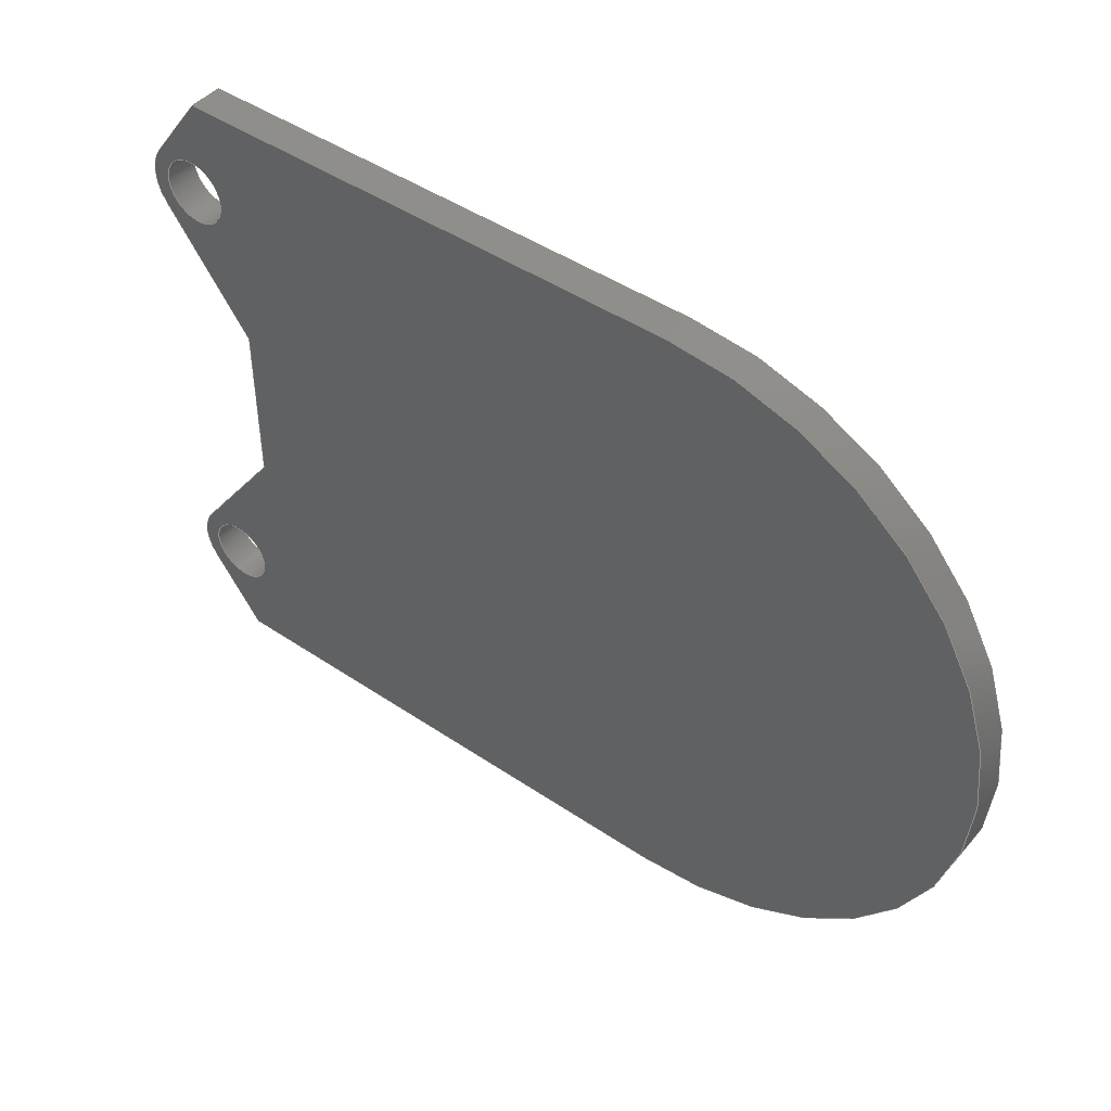
<metadata>
{"format":"step","ext":"step","renderer":"f3d","projection":"perspective","resolution":1024,"background":"white","views":[{"elev":45.2,"azim":-141.9,"up":"+Z"}]}
</metadata>
<code>
ISO-10303-21;
DATA;
#1=MECHANICAL_DESIGN_GEOMETRIC_PRESENTATION_REPRESENTATION('',(#4),#456);
#2=SHAPE_REPRESENTATION_RELATIONSHIP('SRR','None',#463,#3);
#3=ADVANCED_BREP_SHAPE_REPRESENTATION('',(#5),#455);
#4=STYLED_ITEM('',(#473),#5);
#5=MANIFOLD_SOLID_BREP('Body1',#264);
#6=FACE_BOUND('',#46,.T.);
#7=FACE_BOUND('',#47,.T.);
#8=FACE_BOUND('',#49,.T.);
#9=FACE_BOUND('',#50,.T.);
#10=PLANE('',#284);
#11=PLANE('',#288);
#12=PLANE('',#289);
#13=PLANE('',#293);
#14=PLANE('',#294);
#15=PLANE('',#298);
#16=PLANE('',#299);
#17=PLANE('',#300);
#18=PLANE('',#301);
#19=FACE_OUTER_BOUND('',#33,.T.);
#20=FACE_OUTER_BOUND('',#34,.T.);
#21=FACE_OUTER_BOUND('',#35,.T.);
#22=FACE_OUTER_BOUND('',#36,.T.);
#23=FACE_OUTER_BOUND('',#37,.T.);
#24=FACE_OUTER_BOUND('',#38,.T.);
#25=FACE_OUTER_BOUND('',#39,.T.);
#26=FACE_OUTER_BOUND('',#40,.T.);
#27=FACE_OUTER_BOUND('',#41,.T.);
#28=FACE_OUTER_BOUND('',#42,.T.);
#29=FACE_OUTER_BOUND('',#43,.T.);
#30=FACE_OUTER_BOUND('',#44,.T.);
#31=FACE_OUTER_BOUND('',#45,.T.);
#32=FACE_OUTER_BOUND('',#48,.T.);
#33=EDGE_LOOP('',(#173,#174,#175,#176));
#34=EDGE_LOOP('',(#177,#178,#179,#180));
#35=EDGE_LOOP('',(#181,#182,#183,#184));
#36=EDGE_LOOP('',(#185,#186,#187,#188));
#37=EDGE_LOOP('',(#189,#190,#191,#192));
#38=EDGE_LOOP('',(#193,#194,#195,#196));
#39=EDGE_LOOP('',(#197,#198,#199,#200));
#40=EDGE_LOOP('',(#201,#202,#203,#204));
#41=EDGE_LOOP('',(#205,#206,#207,#208));
#42=EDGE_LOOP('',(#209,#210,#211,#212));
#43=EDGE_LOOP('',(#213,#214,#215,#216));
#44=EDGE_LOOP('',(#217,#218,#219,#220));
#45=EDGE_LOOP('',(#221,#222,#223,#224,#225,#226,#227,#228,#229,#230));
#46=EDGE_LOOP('',(#231));
#47=EDGE_LOOP('',(#232));
#48=EDGE_LOOP('',(#233,#234,#235,#236,#237,#238,#239,#240,#241,#242));
#49=EDGE_LOOP('',(#243));
#50=EDGE_LOOP('',(#244));
#51=LINE('',#383,#77);
#52=LINE('',#389,#78);
#53=LINE('',#394,#79);
#54=LINE('',#396,#80);
#55=LINE('',#398,#81);
#56=LINE('',#399,#82);
#57=LINE('',#405,#83);
#58=LINE('',#408,#84);
#59=LINE('',#410,#85);
#60=LINE('',#411,#86);
#61=LINE('',#414,#87);
#62=LINE('',#416,#88);
#63=LINE('',#417,#89);
#64=LINE('',#423,#90);
#65=LINE('',#426,#91);
#66=LINE('',#428,#92);
#67=LINE('',#429,#93);
#68=LINE('',#432,#94);
#69=LINE('',#434,#95);
#70=LINE('',#435,#96);
#71=LINE('',#441,#97);
#72=LINE('',#444,#98);
#73=LINE('',#446,#99);
#74=LINE('',#447,#100);
#75=LINE('',#449,#101);
#76=LINE('',#450,#102);
#77=VECTOR('',#308,0.1);
#78=VECTOR('',#315,0.1);
#79=VECTOR('',#320,1);
#80=VECTOR('',#321,1);
#81=VECTOR('',#322,1);
#82=VECTOR('',#323,1);
#83=VECTOR('',#330,1);
#84=VECTOR('',#333,1);
#85=VECTOR('',#334,1);
#86=VECTOR('',#335,1);
#87=VECTOR('',#338,1);
#88=VECTOR('',#339,1);
#89=VECTOR('',#340,1);
#90=VECTOR('',#347,1);
#91=VECTOR('',#350,1);
#92=VECTOR('',#351,1);
#93=VECTOR('',#352,1);
#94=VECTOR('',#355,1);
#95=VECTOR('',#356,1);
#96=VECTOR('',#357,1);
#97=VECTOR('',#364,1);
#98=VECTOR('',#367,1);
#99=VECTOR('',#368,1);
#100=VECTOR('',#369,1);
#101=VECTOR('',#372,1);
#102=VECTOR('',#373,1);
#103=CIRCLE('',#279,0.1);
#104=CIRCLE('',#280,0.1);
#105=CIRCLE('',#282,0.1);
#106=CIRCLE('',#283,0.1);
#107=CIRCLE('',#286,0.15);
#108=CIRCLE('',#287,0.15);
#109=CIRCLE('',#291,1);
#110=CIRCLE('',#292,1);
#111=CIRCLE('',#296,0.15);
#112=CIRCLE('',#297,0.15);
#113=VERTEX_POINT('',#380);
#114=VERTEX_POINT('',#382);
#115=VERTEX_POINT('',#386);
#116=VERTEX_POINT('',#388);
#117=VERTEX_POINT('',#392);
#118=VERTEX_POINT('',#393);
#119=VERTEX_POINT('',#395);
#120=VERTEX_POINT('',#397);
#121=VERTEX_POINT('',#401);
#122=VERTEX_POINT('',#403);
#123=VERTEX_POINT('',#407);
#124=VERTEX_POINT('',#409);
#125=VERTEX_POINT('',#413);
#126=VERTEX_POINT('',#415);
#127=VERTEX_POINT('',#419);
#128=VERTEX_POINT('',#421);
#129=VERTEX_POINT('',#425);
#130=VERTEX_POINT('',#427);
#131=VERTEX_POINT('',#431);
#132=VERTEX_POINT('',#433);
#133=VERTEX_POINT('',#437);
#134=VERTEX_POINT('',#439);
#135=VERTEX_POINT('',#443);
#136=VERTEX_POINT('',#445);
#137=EDGE_CURVE('',#113,#113,#103,.T.);
#138=EDGE_CURVE('',#113,#114,#51,.T.);
#139=EDGE_CURVE('',#114,#114,#104,.T.);
#140=EDGE_CURVE('',#115,#115,#105,.T.);
#141=EDGE_CURVE('',#115,#116,#52,.T.);
#142=EDGE_CURVE('',#116,#116,#106,.T.);
#143=EDGE_CURVE('',#117,#118,#53,.T.);
#144=EDGE_CURVE('',#117,#119,#54,.T.);
#145=EDGE_CURVE('',#120,#119,#55,.T.);
#146=EDGE_CURVE('',#118,#120,#56,.T.);
#147=EDGE_CURVE('',#121,#118,#107,.T.);
#148=EDGE_CURVE('',#122,#120,#108,.T.);
#149=EDGE_CURVE('',#121,#122,#57,.T.);
#150=EDGE_CURVE('',#123,#121,#58,.T.);
#151=EDGE_CURVE('',#124,#122,#59,.T.);
#152=EDGE_CURVE('',#123,#124,#60,.T.);
#153=EDGE_CURVE('',#123,#125,#61,.T.);
#154=EDGE_CURVE('',#126,#124,#62,.T.);
#155=EDGE_CURVE('',#125,#126,#63,.T.);
#156=EDGE_CURVE('',#127,#125,#109,.T.);
#157=EDGE_CURVE('',#128,#126,#110,.T.);
#158=EDGE_CURVE('',#127,#128,#64,.T.);
#159=EDGE_CURVE('',#129,#127,#65,.T.);
#160=EDGE_CURVE('',#130,#128,#66,.T.);
#161=EDGE_CURVE('',#129,#130,#67,.T.);
#162=EDGE_CURVE('',#129,#131,#68,.T.);
#163=EDGE_CURVE('',#132,#130,#69,.T.);
#164=EDGE_CURVE('',#131,#132,#70,.T.);
#165=EDGE_CURVE('',#133,#131,#111,.T.);
#166=EDGE_CURVE('',#134,#132,#112,.T.);
#167=EDGE_CURVE('',#133,#134,#71,.T.);
#168=EDGE_CURVE('',#135,#133,#72,.T.);
#169=EDGE_CURVE('',#136,#134,#73,.T.);
#170=EDGE_CURVE('',#135,#136,#74,.T.);
#171=EDGE_CURVE('',#117,#135,#75,.T.);
#172=EDGE_CURVE('',#119,#136,#76,.T.);
#173=ORIENTED_EDGE('',*,*,#137,.F.);
#174=ORIENTED_EDGE('',*,*,#138,.T.);
#175=ORIENTED_EDGE('',*,*,#139,.T.);
#176=ORIENTED_EDGE('',*,*,#138,.F.);
#177=ORIENTED_EDGE('',*,*,#140,.F.);
#178=ORIENTED_EDGE('',*,*,#141,.T.);
#179=ORIENTED_EDGE('',*,*,#142,.T.);
#180=ORIENTED_EDGE('',*,*,#141,.F.);
#181=ORIENTED_EDGE('',*,*,#143,.F.);
#182=ORIENTED_EDGE('',*,*,#144,.T.);
#183=ORIENTED_EDGE('',*,*,#145,.F.);
#184=ORIENTED_EDGE('',*,*,#146,.F.);
#185=ORIENTED_EDGE('',*,*,#147,.T.);
#186=ORIENTED_EDGE('',*,*,#146,.T.);
#187=ORIENTED_EDGE('',*,*,#148,.F.);
#188=ORIENTED_EDGE('',*,*,#149,.F.);
#189=ORIENTED_EDGE('',*,*,#150,.T.);
#190=ORIENTED_EDGE('',*,*,#149,.T.);
#191=ORIENTED_EDGE('',*,*,#151,.F.);
#192=ORIENTED_EDGE('',*,*,#152,.F.);
#193=ORIENTED_EDGE('',*,*,#153,.F.);
#194=ORIENTED_EDGE('',*,*,#152,.T.);
#195=ORIENTED_EDGE('',*,*,#154,.F.);
#196=ORIENTED_EDGE('',*,*,#155,.F.);
#197=ORIENTED_EDGE('',*,*,#156,.T.);
#198=ORIENTED_EDGE('',*,*,#155,.T.);
#199=ORIENTED_EDGE('',*,*,#157,.F.);
#200=ORIENTED_EDGE('',*,*,#158,.F.);
#201=ORIENTED_EDGE('',*,*,#159,.T.);
#202=ORIENTED_EDGE('',*,*,#158,.T.);
#203=ORIENTED_EDGE('',*,*,#160,.F.);
#204=ORIENTED_EDGE('',*,*,#161,.F.);
#205=ORIENTED_EDGE('',*,*,#162,.F.);
#206=ORIENTED_EDGE('',*,*,#161,.T.);
#207=ORIENTED_EDGE('',*,*,#163,.F.);
#208=ORIENTED_EDGE('',*,*,#164,.F.);
#209=ORIENTED_EDGE('',*,*,#165,.T.);
#210=ORIENTED_EDGE('',*,*,#164,.T.);
#211=ORIENTED_EDGE('',*,*,#166,.F.);
#212=ORIENTED_EDGE('',*,*,#167,.F.);
#213=ORIENTED_EDGE('',*,*,#168,.T.);
#214=ORIENTED_EDGE('',*,*,#167,.T.);
#215=ORIENTED_EDGE('',*,*,#169,.F.);
#216=ORIENTED_EDGE('',*,*,#170,.F.);
#217=ORIENTED_EDGE('',*,*,#171,.T.);
#218=ORIENTED_EDGE('',*,*,#170,.T.);
#219=ORIENTED_EDGE('',*,*,#172,.F.);
#220=ORIENTED_EDGE('',*,*,#144,.F.);
#221=ORIENTED_EDGE('',*,*,#172,.T.);
#222=ORIENTED_EDGE('',*,*,#169,.T.);
#223=ORIENTED_EDGE('',*,*,#166,.T.);
#224=ORIENTED_EDGE('',*,*,#163,.T.);
#225=ORIENTED_EDGE('',*,*,#160,.T.);
#226=ORIENTED_EDGE('',*,*,#157,.T.);
#227=ORIENTED_EDGE('',*,*,#154,.T.);
#228=ORIENTED_EDGE('',*,*,#151,.T.);
#229=ORIENTED_EDGE('',*,*,#148,.T.);
#230=ORIENTED_EDGE('',*,*,#145,.T.);
#231=ORIENTED_EDGE('',*,*,#140,.T.);
#232=ORIENTED_EDGE('',*,*,#137,.T.);
#233=ORIENTED_EDGE('',*,*,#171,.F.);
#234=ORIENTED_EDGE('',*,*,#143,.T.);
#235=ORIENTED_EDGE('',*,*,#147,.F.);
#236=ORIENTED_EDGE('',*,*,#150,.F.);
#237=ORIENTED_EDGE('',*,*,#153,.T.);
#238=ORIENTED_EDGE('',*,*,#156,.F.);
#239=ORIENTED_EDGE('',*,*,#159,.F.);
#240=ORIENTED_EDGE('',*,*,#162,.T.);
#241=ORIENTED_EDGE('',*,*,#165,.F.);
#242=ORIENTED_EDGE('',*,*,#168,.F.);
#243=ORIENTED_EDGE('',*,*,#142,.F.);
#244=ORIENTED_EDGE('',*,*,#139,.F.);
#245=CYLINDRICAL_SURFACE('',#278,0.1);
#246=CYLINDRICAL_SURFACE('',#281,0.1);
#247=CYLINDRICAL_SURFACE('',#285,0.15);
#248=CYLINDRICAL_SURFACE('',#290,1);
#249=CYLINDRICAL_SURFACE('',#295,0.15);
#250=ADVANCED_FACE('',(#19),#245,.F.);
#251=ADVANCED_FACE('',(#20),#246,.F.);
#252=ADVANCED_FACE('',(#21),#10,.T.);
#253=ADVANCED_FACE('',(#22),#247,.T.);
#254=ADVANCED_FACE('',(#23),#11,.T.);
#255=ADVANCED_FACE('',(#24),#12,.T.);
#256=ADVANCED_FACE('',(#25),#248,.T.);
#257=ADVANCED_FACE('',(#26),#13,.T.);
#258=ADVANCED_FACE('',(#27),#14,.T.);
#259=ADVANCED_FACE('',(#28),#249,.T.);
#260=ADVANCED_FACE('',(#29),#15,.T.);
#261=ADVANCED_FACE('',(#30),#16,.T.);
#262=ADVANCED_FACE('',(#31,#6,#7),#17,.T.);
#263=ADVANCED_FACE('',(#32,#8,#9),#18,.F.);
#264=CLOSED_SHELL('',(#250,#251,#252,#253,#254,#255,#256,#257,#258,#259,
#260,#261,#262,#263));
#265=DERIVED_UNIT_ELEMENT(#267,1);
#266=DERIVED_UNIT_ELEMENT(#458,3);
#267=(
MASS_UNIT()
NAMED_UNIT(*)
SI_UNIT(.KILO.,.GRAM.)
);
#268=DERIVED_UNIT((#265,#266));
#269=MEASURE_REPRESENTATION_ITEM('density measure',
POSITIVE_RATIO_MEASURE(7850),#268);
#270=PROPERTY_DEFINITION_REPRESENTATION(#275,#272);
#271=PROPERTY_DEFINITION_REPRESENTATION(#276,#273);
#272=REPRESENTATION('material name',(#274),#455);
#273=REPRESENTATION('density',(#269),#455);
#274=DESCRIPTIVE_REPRESENTATION_ITEM('Steel','Steel');
#275=PROPERTY_DEFINITION('material property','material name',#465);
#276=PROPERTY_DEFINITION('material property','density of part',#465);
#277=AXIS2_PLACEMENT_3D('placement',#378,#302,#303);
#278=AXIS2_PLACEMENT_3D('',#379,#304,#305);
#279=AXIS2_PLACEMENT_3D('',#381,#306,#307);
#280=AXIS2_PLACEMENT_3D('',#384,#309,#310);
#281=AXIS2_PLACEMENT_3D('',#385,#311,#312);
#282=AXIS2_PLACEMENT_3D('',#387,#313,#314);
#283=AXIS2_PLACEMENT_3D('',#390,#316,#317);
#284=AXIS2_PLACEMENT_3D('',#391,#318,#319);
#285=AXIS2_PLACEMENT_3D('',#400,#324,#325);
#286=AXIS2_PLACEMENT_3D('',#402,#326,#327);
#287=AXIS2_PLACEMENT_3D('',#404,#328,#329);
#288=AXIS2_PLACEMENT_3D('',#406,#331,#332);
#289=AXIS2_PLACEMENT_3D('',#412,#336,#337);
#290=AXIS2_PLACEMENT_3D('',#418,#341,#342);
#291=AXIS2_PLACEMENT_3D('',#420,#343,#344);
#292=AXIS2_PLACEMENT_3D('',#422,#345,#346);
#293=AXIS2_PLACEMENT_3D('',#424,#348,#349);
#294=AXIS2_PLACEMENT_3D('',#430,#353,#354);
#295=AXIS2_PLACEMENT_3D('',#436,#358,#359);
#296=AXIS2_PLACEMENT_3D('',#438,#360,#361);
#297=AXIS2_PLACEMENT_3D('',#440,#362,#363);
#298=AXIS2_PLACEMENT_3D('',#442,#365,#366);
#299=AXIS2_PLACEMENT_3D('',#448,#370,#371);
#300=AXIS2_PLACEMENT_3D('',#451,#374,#375);
#301=AXIS2_PLACEMENT_3D('',#452,#376,#377);
#302=DIRECTION('axis',(0,0,1));
#303=DIRECTION('refdir',(1,0,0));
#304=DIRECTION('center_axis',(0,1,0));
#305=DIRECTION('ref_axis',(1,0,0));
#306=DIRECTION('center_axis',(0,-1,0));
#307=DIRECTION('ref_axis',(1,0,0));
#308=DIRECTION('',(0,-1,0));
#309=DIRECTION('center_axis',(0,-1,0));
#310=DIRECTION('ref_axis',(1,0,0));
#311=DIRECTION('center_axis',(0,1,0));
#312=DIRECTION('ref_axis',(1,0,0));
#313=DIRECTION('center_axis',(0,-1,0));
#314=DIRECTION('ref_axis',(1,0,0));
#315=DIRECTION('',(0,-1,0));
#316=DIRECTION('center_axis',(0,-1,0));
#317=DIRECTION('ref_axis',(1,0,0));
#318=DIRECTION('center_axis',(0.8,0,-0.6));
#319=DIRECTION('ref_axis',(-0.6,0,-0.8));
#320=DIRECTION('',(0.6,0,0.8));
#321=DIRECTION('',(0,1,0));
#322=DIRECTION('',(-0.6,0,-0.8));
#323=DIRECTION('',(0,1,0));
#324=DIRECTION('center_axis',(0,1,0));
#325=DIRECTION('ref_axis',(1,0,0));
#326=DIRECTION('center_axis',(0,1,0));
#327=DIRECTION('ref_axis',(1,0,0));
#328=DIRECTION('center_axis',(0,1,0));
#329=DIRECTION('ref_axis',(1,0,0));
#330=DIRECTION('',(0,1,0));
#331=DIRECTION('center_axis',(0.8027,0,0.5964));
#332=DIRECTION('ref_axis',(0.5964,0,-0.8027));
#333=DIRECTION('',(0.5964,0,-0.8027));
#334=DIRECTION('',(0.5964,0,-0.8027));
#335=DIRECTION('',(0,1,0));
#336=DIRECTION('center_axis',(0,0,1));
#337=DIRECTION('ref_axis',(1,0,0));
#338=DIRECTION('',(-1,0,0));
#339=DIRECTION('',(1,0,0));
#340=DIRECTION('',(0,1,0));
#341=DIRECTION('center_axis',(0,1,0));
#342=DIRECTION('ref_axis',(-1,0,-1.225e-16));
#343=DIRECTION('center_axis',(0,1,0));
#344=DIRECTION('ref_axis',(1,0,0));
#345=DIRECTION('center_axis',(0,1,0));
#346=DIRECTION('ref_axis',(1,0,0));
#347=DIRECTION('',(0,1,0));
#348=DIRECTION('center_axis',(0,0,-1));
#349=DIRECTION('ref_axis',(-1,0,0));
#350=DIRECTION('',(-1,0,0));
#351=DIRECTION('',(-1,0,0));
#352=DIRECTION('',(0,1,0));
#353=DIRECTION('center_axis',(0.8027,0,-0.5964));
#354=DIRECTION('ref_axis',(-0.5964,0,-0.8027));
#355=DIRECTION('',(0.5964,0,0.8027));
#356=DIRECTION('',(-0.5964,0,-0.8027));
#357=DIRECTION('',(0,1,0));
#358=DIRECTION('center_axis',(0,1,0));
#359=DIRECTION('ref_axis',(1,0,0));
#360=DIRECTION('center_axis',(0,1,0));
#361=DIRECTION('ref_axis',(1,0,0));
#362=DIRECTION('center_axis',(0,1,0));
#363=DIRECTION('ref_axis',(1,0,0));
#364=DIRECTION('',(0,1,0));
#365=DIRECTION('center_axis',(0.8,0,0.6));
#366=DIRECTION('ref_axis',(0.6,0,-0.8));
#367=DIRECTION('',(0.6,0,-0.8));
#368=DIRECTION('',(0.6,0,-0.8));
#369=DIRECTION('',(0,1,0));
#370=DIRECTION('center_axis',(1,0,0));
#371=DIRECTION('ref_axis',(0,0,-1));
#372=DIRECTION('',(0,0,-1));
#373=DIRECTION('',(0,0,-1));
#374=DIRECTION('center_axis',(0,1,0));
#375=DIRECTION('ref_axis',(1,0,0));
#376=DIRECTION('center_axis',(0,1,0));
#377=DIRECTION('ref_axis',(1,0,0));
#378=CARTESIAN_POINT('',(0,0,0));
#379=CARTESIAN_POINT('Origin',(1.6,0,0.7));
#380=CARTESIAN_POINT('',(1.5,0.1,0.7));
#381=CARTESIAN_POINT('Origin',(1.6,0.1,0.7));
#382=CARTESIAN_POINT('',(1.5,0,0.7));
#383=CARTESIAN_POINT('',(1.5,0,0.7));
#384=CARTESIAN_POINT('Origin',(1.6,0,0.7));
#385=CARTESIAN_POINT('Origin',(1.6,0,-0.7));
#386=CARTESIAN_POINT('',(1.5,0.1,-0.7));
#387=CARTESIAN_POINT('Origin',(1.6,0.1,-0.7));
#388=CARTESIAN_POINT('',(1.5,0,-0.7));
#389=CARTESIAN_POINT('',(1.5,0,-0.7));
#390=CARTESIAN_POINT('Origin',(1.6,0,-0.7));
#391=CARTESIAN_POINT('Origin',(1.72,0,0.61));
#392=CARTESIAN_POINT('',(1.45,0,0.25));
#393=CARTESIAN_POINT('',(1.72,0,0.61));
#394=CARTESIAN_POINT('',(1.45,0,0.25));
#395=CARTESIAN_POINT('',(1.45,0.1,0.25));
#396=CARTESIAN_POINT('',(1.45,0,0.25));
#397=CARTESIAN_POINT('',(1.72,0.1,0.61));
#398=CARTESIAN_POINT('',(1.45,0.1,0.25));
#399=CARTESIAN_POINT('',(1.72,0,0.61));
#400=CARTESIAN_POINT('Origin',(1.6,0,0.7));
#401=CARTESIAN_POINT('',(1.72,0,0.7895));
#402=CARTESIAN_POINT('Origin',(1.6,0,0.7));
#403=CARTESIAN_POINT('',(1.72,0.1,0.7895));
#404=CARTESIAN_POINT('Origin',(1.6,0.1,0.7));
#405=CARTESIAN_POINT('',(1.72,0,0.7895));
#406=CARTESIAN_POINT('Origin',(1.564,0,1));
#407=CARTESIAN_POINT('',(1.564,0,1));
#408=CARTESIAN_POINT('',(1.564,0,1));
#409=CARTESIAN_POINT('',(1.564,0.1,1));
#410=CARTESIAN_POINT('',(1.564,0.1,1));
#411=CARTESIAN_POINT('',(1.564,0,1));
#412=CARTESIAN_POINT('Origin',(0,0,1));
#413=CARTESIAN_POINT('',(0,0,1));
#414=CARTESIAN_POINT('',(1.564,0,1));
#415=CARTESIAN_POINT('',(0,0.1,1));
#416=CARTESIAN_POINT('',(1.564,0.1,1));
#417=CARTESIAN_POINT('',(0,0,1));
#418=CARTESIAN_POINT('Origin',(0,0,0));
#419=CARTESIAN_POINT('',(0,0,-1));
#420=CARTESIAN_POINT('Origin',(0,0,0));
#421=CARTESIAN_POINT('',(0,0.1,-1));
#422=CARTESIAN_POINT('Origin',(0,0.1,0));
#423=CARTESIAN_POINT('',(0,0,-1));
#424=CARTESIAN_POINT('Origin',(1.564,0,-1));
#425=CARTESIAN_POINT('',(1.564,0,-1));
#426=CARTESIAN_POINT('',(1.564,0,-1));
#427=CARTESIAN_POINT('',(1.564,0.1,-1));
#428=CARTESIAN_POINT('',(1.564,0.1,-1));
#429=CARTESIAN_POINT('',(1.564,0,-1));
#430=CARTESIAN_POINT('Origin',(1.72,0,-0.79));
#431=CARTESIAN_POINT('',(1.72,0,-0.79));
#432=CARTESIAN_POINT('',(1.564,0,-1));
#433=CARTESIAN_POINT('',(1.72,0.1,-0.79));
#434=CARTESIAN_POINT('',(1.564,0.1,-1));
#435=CARTESIAN_POINT('',(1.72,0,-0.79));
#436=CARTESIAN_POINT('Origin',(1.6,0,-0.7));
#437=CARTESIAN_POINT('',(1.72,0,-0.61));
#438=CARTESIAN_POINT('Origin',(1.6,0,-0.7));
#439=CARTESIAN_POINT('',(1.72,0.1,-0.61));
#440=CARTESIAN_POINT('Origin',(1.6,0.1,-0.7));
#441=CARTESIAN_POINT('',(1.72,0,-0.61));
#442=CARTESIAN_POINT('Origin',(1.45,0,-0.25));
#443=CARTESIAN_POINT('',(1.45,0,-0.25));
#444=CARTESIAN_POINT('',(1.45,0,-0.25));
#445=CARTESIAN_POINT('',(1.45,0.1,-0.25));
#446=CARTESIAN_POINT('',(1.45,0.1,-0.25));
#447=CARTESIAN_POINT('',(1.45,0,-0.25));
#448=CARTESIAN_POINT('Origin',(1.45,0,0.25));
#449=CARTESIAN_POINT('',(1.45,0,0));
#450=CARTESIAN_POINT('',(1.45,0.1,0));
#451=CARTESIAN_POINT('Origin',(0.375,0.1,0));
#452=CARTESIAN_POINT('Origin',(0.375,0,0));
#453=UNCERTAINTY_MEASURE_WITH_UNIT(LENGTH_MEASURE(0.001),#457,
'DISTANCE_ACCURACY_VALUE',
'Maximum model space distance between geometric entities at asserted c
onnectivities');
#454=UNCERTAINTY_MEASURE_WITH_UNIT(LENGTH_MEASURE(0.001),#457,
'DISTANCE_ACCURACY_VALUE',
'Maximum model space distance between geometric entities at asserted c
onnectivities');
#455=(
GEOMETRIC_REPRESENTATION_CONTEXT(3)
GLOBAL_UNCERTAINTY_ASSIGNED_CONTEXT((#453))
GLOBAL_UNIT_ASSIGNED_CONTEXT((#457,#459,#460))
REPRESENTATION_CONTEXT('','3D')
);
#456=(
GEOMETRIC_REPRESENTATION_CONTEXT(3)
GLOBAL_UNCERTAINTY_ASSIGNED_CONTEXT((#454))
GLOBAL_UNIT_ASSIGNED_CONTEXT((#457,#459,#460))
REPRESENTATION_CONTEXT('','3D')
);
#457=(
LENGTH_UNIT()
NAMED_UNIT(*)
SI_UNIT(.CENTI.,.METRE.)
);
#458=(
LENGTH_UNIT()
NAMED_UNIT(*)
SI_UNIT($,.METRE.)
);
#459=(
NAMED_UNIT(*)
PLANE_ANGLE_UNIT()
SI_UNIT($,.RADIAN.)
);
#460=(
NAMED_UNIT(*)
SI_UNIT($,.STERADIAN.)
SOLID_ANGLE_UNIT()
);
#461=SHAPE_DEFINITION_REPRESENTATION(#462,#463);
#462=PRODUCT_DEFINITION_SHAPE('',$,#465);
#463=SHAPE_REPRESENTATION('',(#277),#455);
#464=PRODUCT_DEFINITION_CONTEXT('part definition',#469,'design');
#465=PRODUCT_DEFINITION('Light PCB Board','Light PCB Board',#466,#464);
#466=PRODUCT_DEFINITION_FORMATION('',$,#471);
#467=PRODUCT_RELATED_PRODUCT_CATEGORY('Light PCB Board',
'Light PCB Board',(#471));
#468=APPLICATION_PROTOCOL_DEFINITION('international standard',
'automotive_design',2009,#469);
#469=APPLICATION_CONTEXT(
'Core Data for Automotive Mechanical Design Process');
#470=PRODUCT_CONTEXT('part definition',#469,'mechanical');
#471=PRODUCT('Light PCB Board','Light PCB Board',$,(#470));
#472=PRESENTATION_STYLE_ASSIGNMENT((#474));
#473=PRESENTATION_STYLE_ASSIGNMENT((#475));
#474=SURFACE_STYLE_USAGE(.BOTH.,#476);
#475=SURFACE_STYLE_USAGE(.BOTH.,#477);
#476=SURFACE_SIDE_STYLE('',(#478));
#477=SURFACE_SIDE_STYLE('',(#479));
#478=SURFACE_STYLE_FILL_AREA(#480);
#479=SURFACE_STYLE_FILL_AREA(#481);
#480=FILL_AREA_STYLE('Steel - Satin',(#482));
#481=FILL_AREA_STYLE('Plastic - Matte (Green)',(#483));
#482=FILL_AREA_STYLE_COLOUR('Steel - Satin',#484);
#483=FILL_AREA_STYLE_COLOUR('Plastic - Matte (Green)',#485);
#484=COLOUR_RGB('Steel - Satin',0.6275,0.6275,0.6275);
#485=COLOUR_RGB('Plastic - Matte (Green)',0.2667,0.5882,
0.2824);
ENDSEC;
END-ISO-10303-21;

</code>
